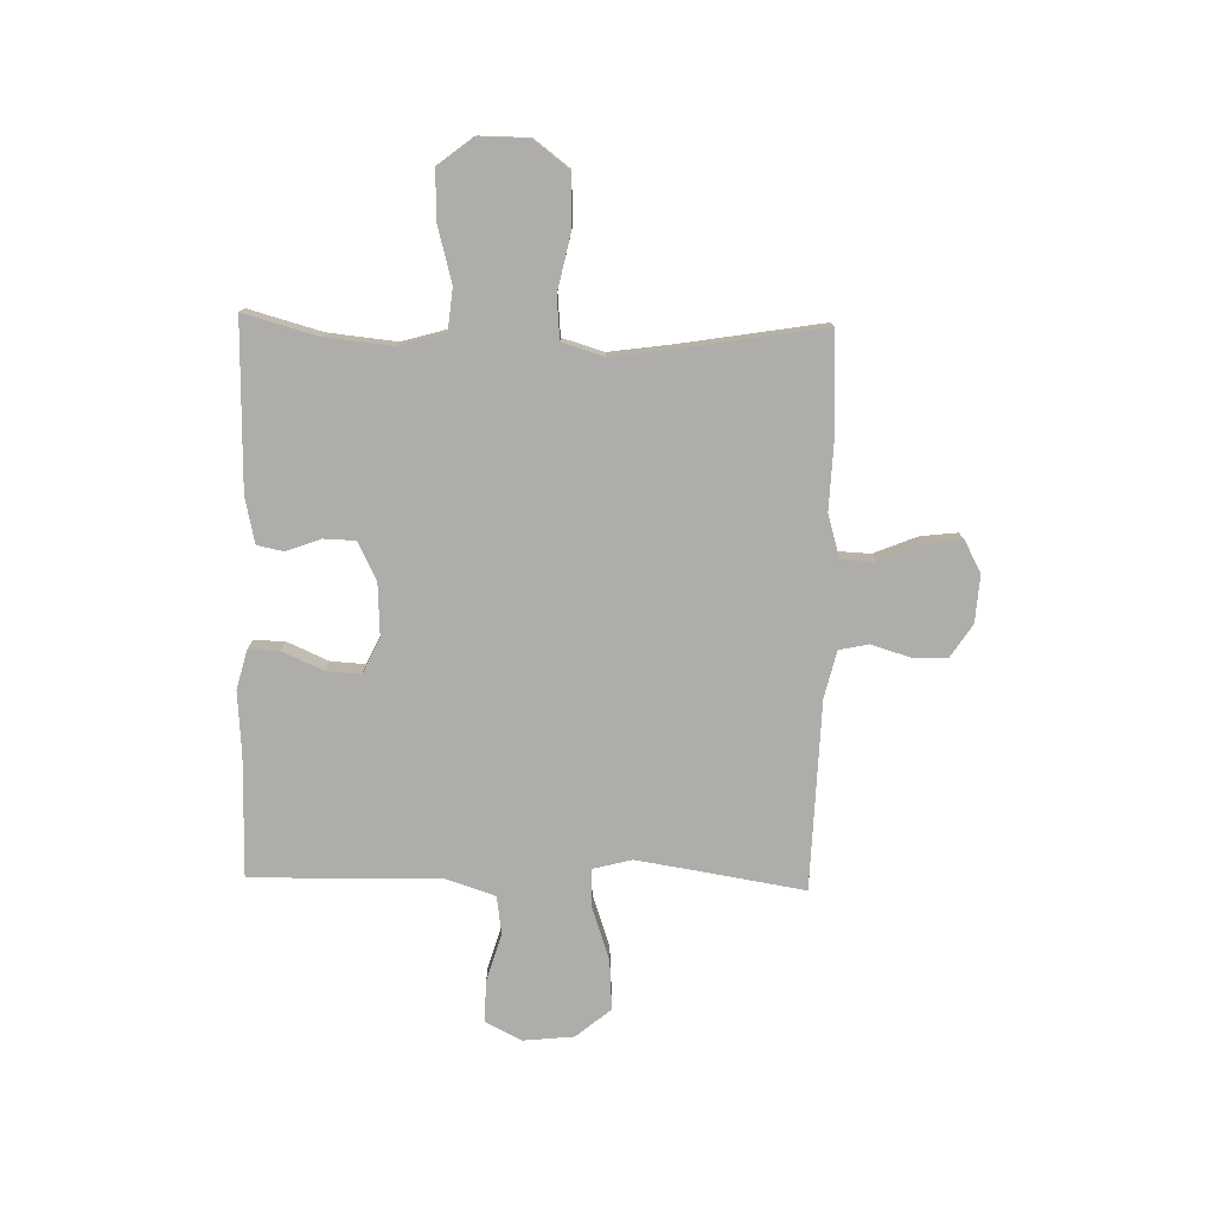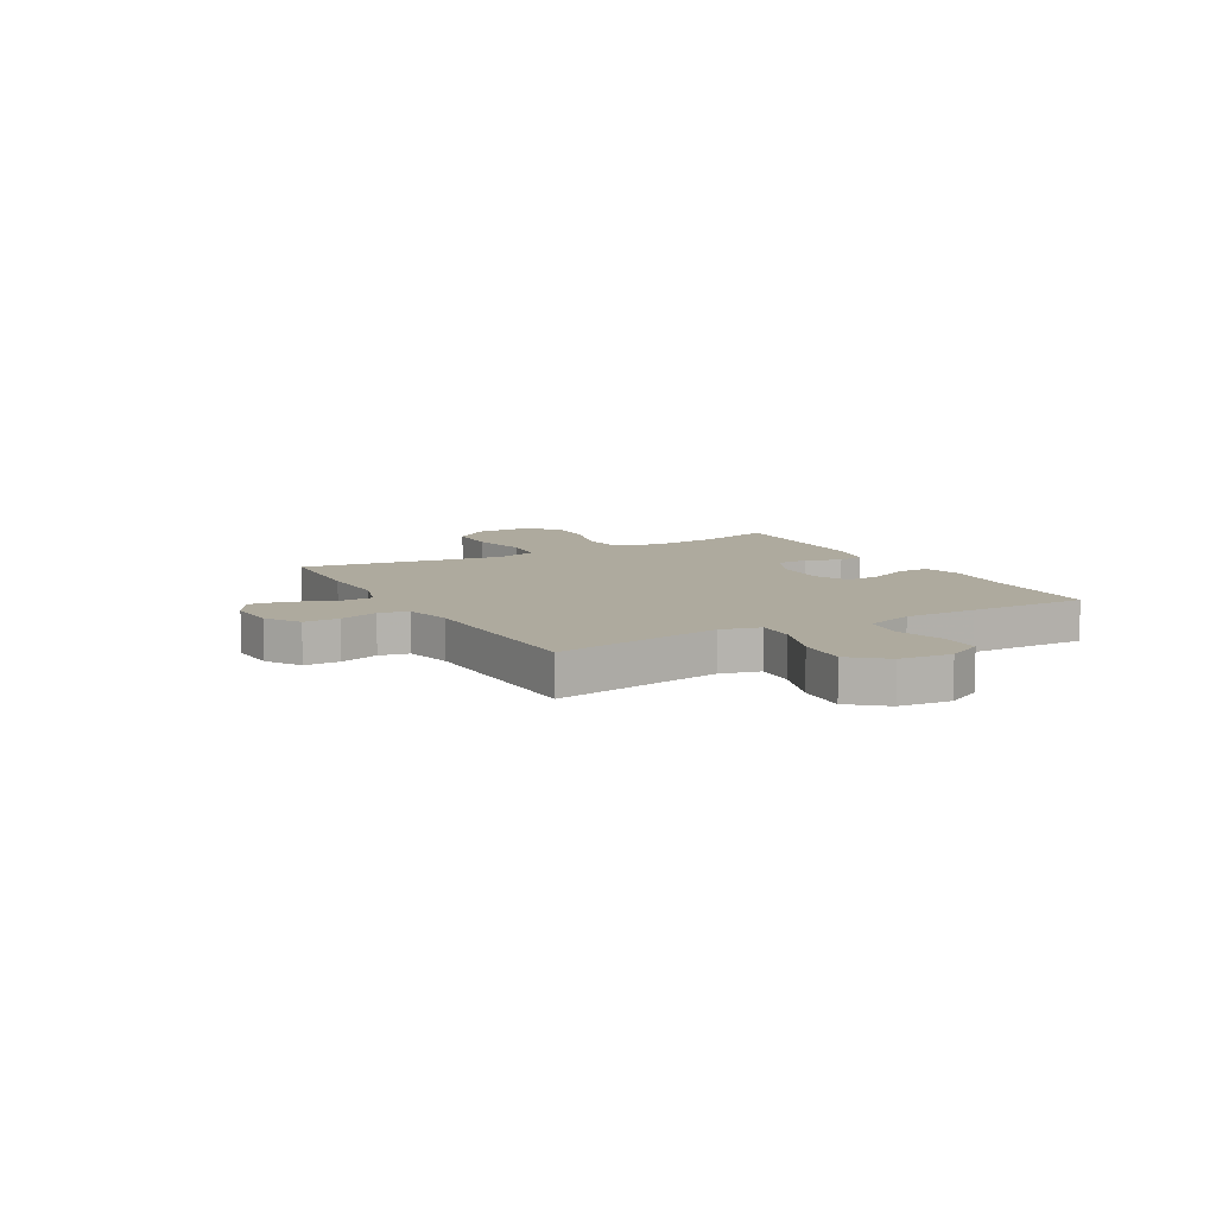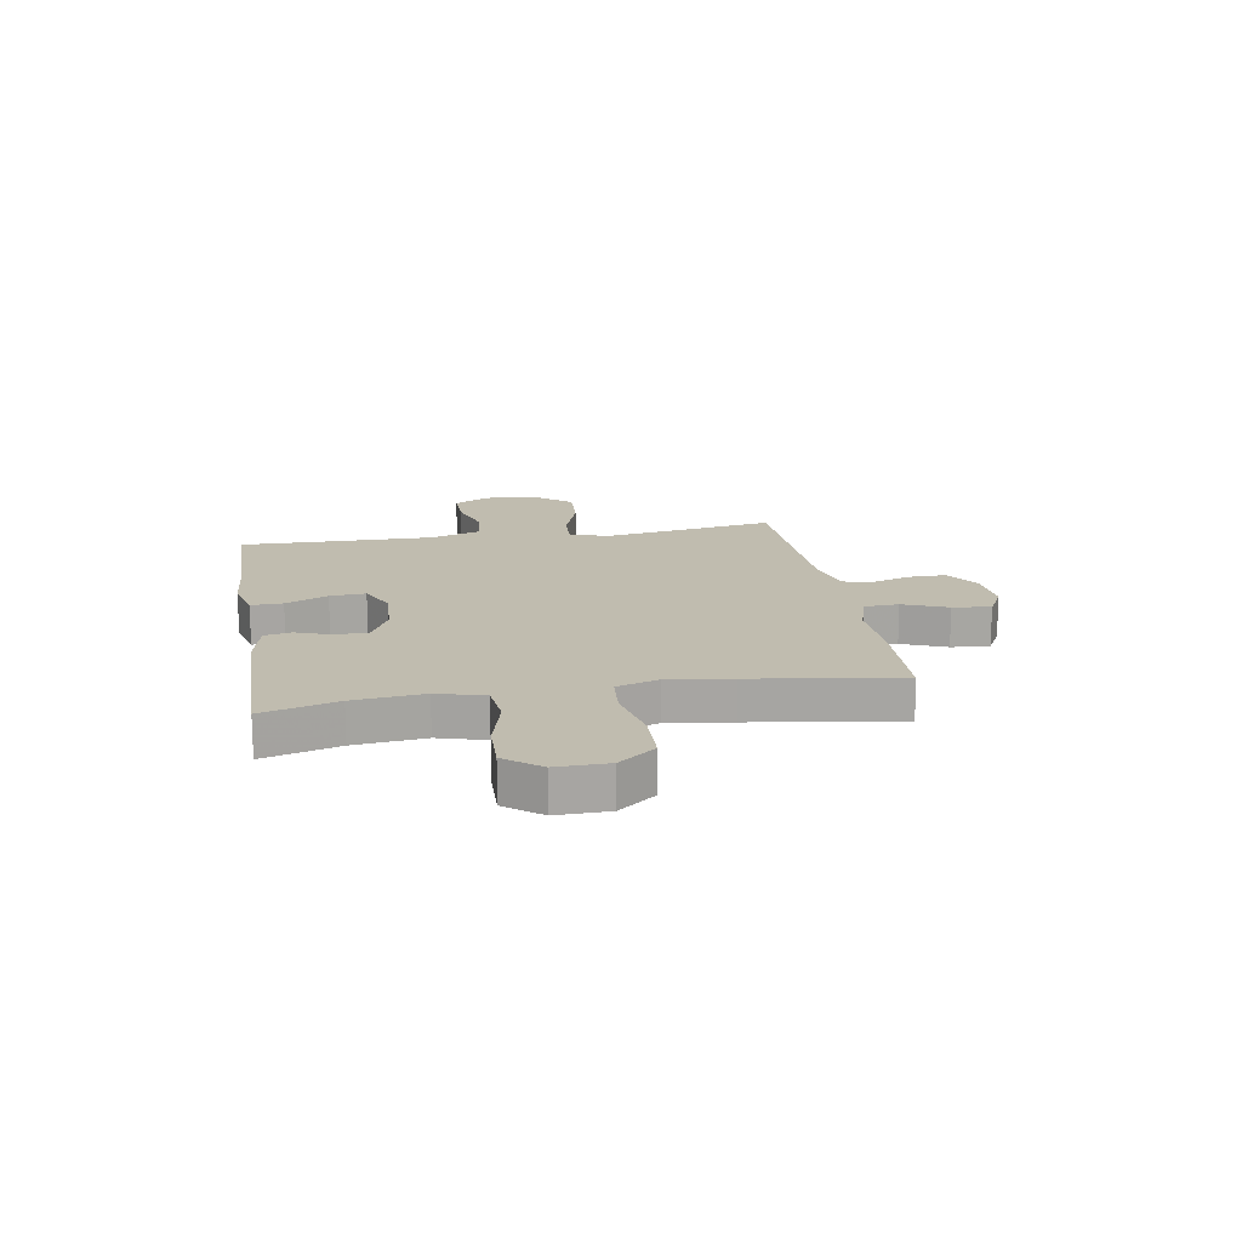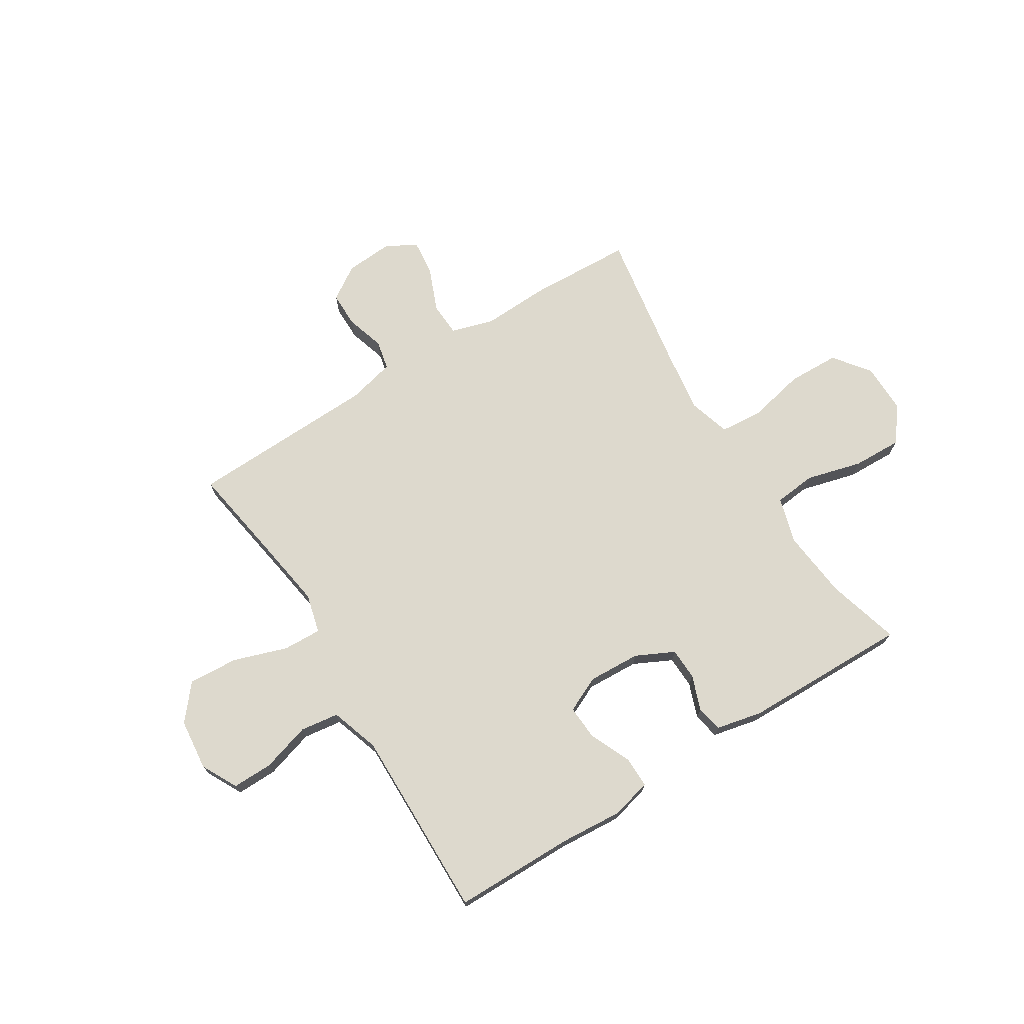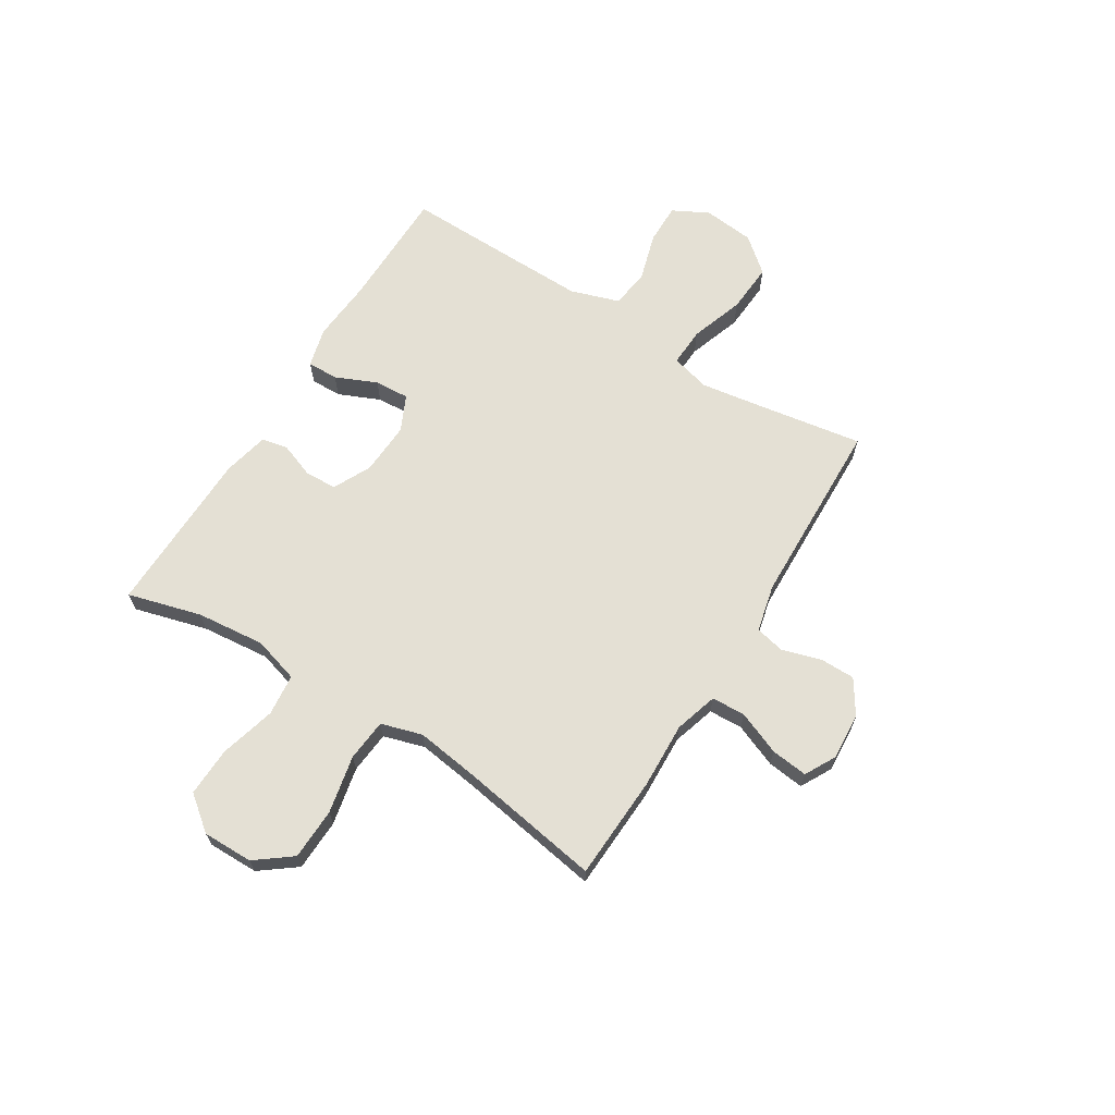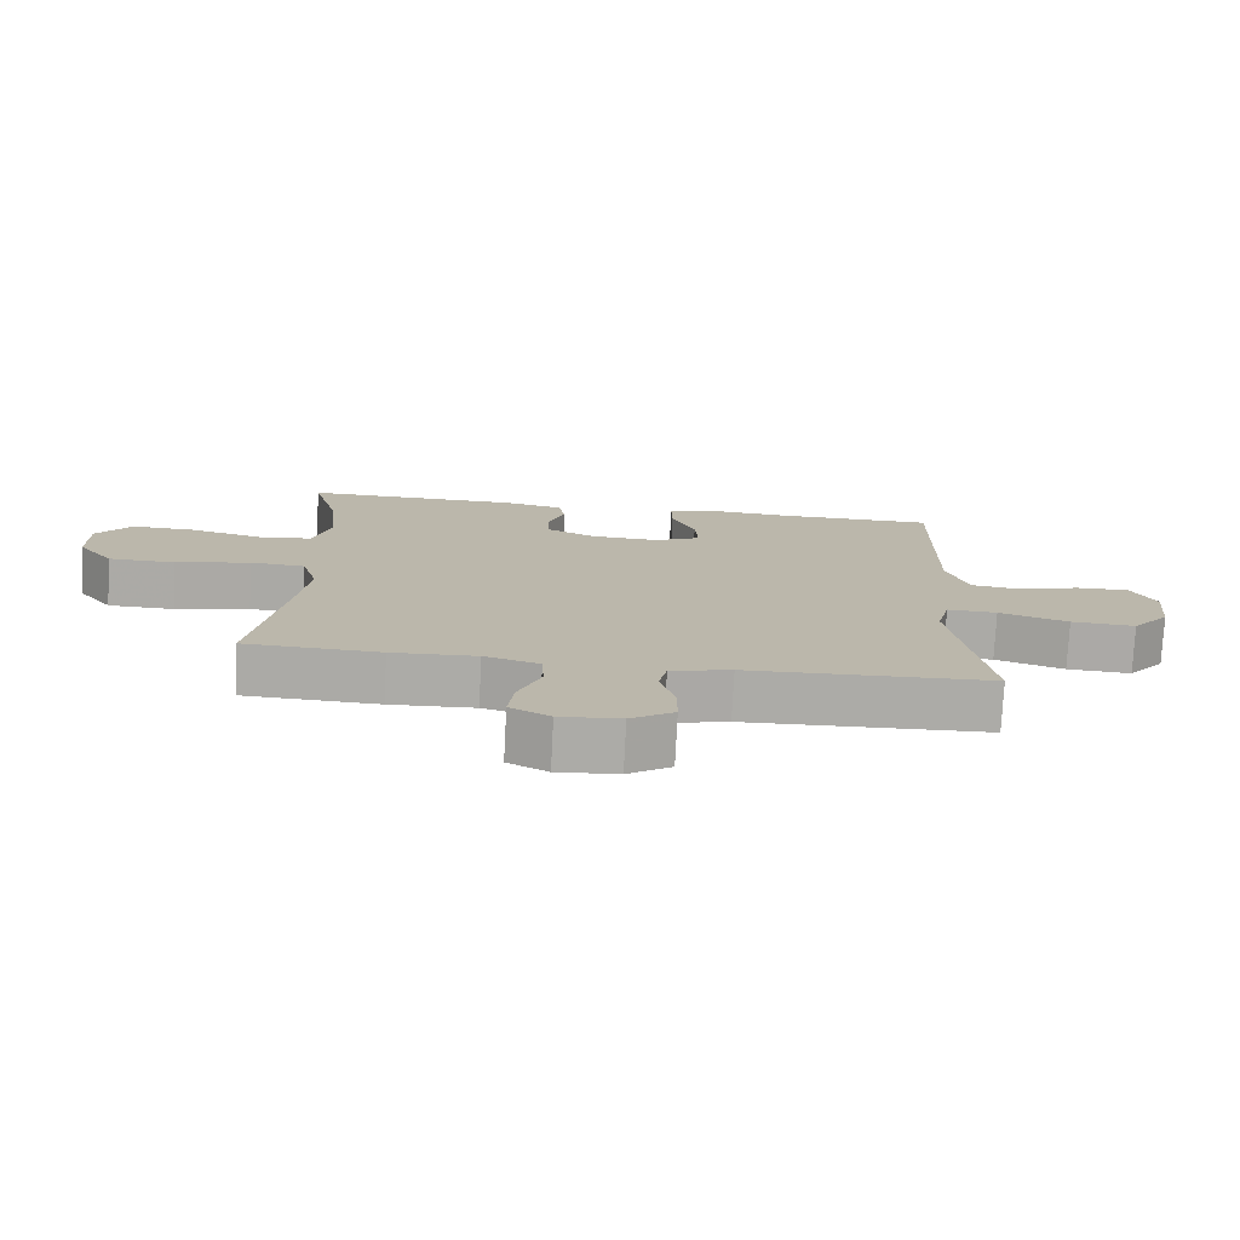
<metadata>
{"format":"obj","ext":"obj","renderer":"f3d","projection":"perspective","resolution":1024,"background":"white","views":[{"elev":-77.2,"azim":88.6,"up":"+Y"},{"elev":9.3,"azim":-119.2,"up":"+Y"},{"elev":16.3,"azim":80.2,"up":"+Y"},{"elev":71.9,"azim":-32.0,"up":"+Y"},{"elev":66.1,"azim":121.9,"up":"+Y"},{"elev":-76.1,"azim":177.1,"up":"+Z"}]}
</metadata>
<code>
v -0.5 0.07 -0.5
v -0.468 0.07 -0.303
v -0.45 0.07 -0.187
v -0.469 0.07 -0.114
v -0.541 0.07 -0.117
v -0.641 0.07 -0.151
v -0.734 0.07 -0.157
v -0.788 0.07 -0.092
v -0.798 0.07 0.004
v -0.763 0.07 0.071
v -0.687 0.07 0.07
v -0.596 0.07 0.043
v -0.524 0.07 0.053
v -0.494 0.07 0.144
v -0.496 0.07 0.278
v -0.5 0.07 0.5
v -0.275 0.07 0.502
v -0.157 0.07 0.511
v -0.083 0.07 0.492
v -0.084 0.07 0.434
v -0.118 0.07 0.357
v -0.122 0.07 0.292
v -0.055 0.07 0.261
v 0.043 0.07 0.266
v 0.114 0.07 0.301
v 0.116 0.07 0.361
v 0.092 0.07 0.426
v 0.102 0.07 0.475
v 0.188 0.07 0.494
v 0.5 0.07 0.5
v 0.462 0.07 0.363
v 0.449 0.07 0.235
v 0.474 0.07 0.149
v 0.552 0.07 0.141
v 0.656 0.07 0.169
v 0.748 0.07 0.172
v 0.798 0.07 0.108
v 0.797 0.07 0.014
v 0.746 0.07 -0.053
v 0.65 0.07 -0.056
v 0.542 0.07 -0.033
v 0.463 0.07 -0.04
v 0.44 0.07 -0.117
v 0.456 0.07 -0.232
v 0.5 0.07 -0.5
v 0.305 0.07 -0.509
v 0.182 0.07 -0.504
v 0.102 0.07 -0.528
v 0.099 0.07 -0.591
v 0.132 0.07 -0.672
v 0.14 0.07 -0.741
v 0.082 0.07 -0.772
v -0.006 0.07 -0.766
v -0.069 0.07 -0.725
v -0.069 0.07 -0.659
v -0.047 0.07 -0.587
v -0.059 0.07 -0.532
v -0.147 0.07 -0.511
v -0.5 0 -0.5
v -0.468 0 -0.303
v -0.45 0 -0.187
v -0.469 0 -0.114
v -0.541 0 -0.117
v -0.641 0 -0.151
v -0.734 0 -0.157
v -0.788 0 -0.092
v -0.798 0 0.004
v -0.763 0 0.071
v -0.687 0 0.07
v -0.596 0 0.043
v -0.524 0 0.053
v -0.494 0 0.144
v -0.496 0 0.278
v -0.5 0 0.5
v -0.275 0 0.502
v -0.157 0 0.511
v -0.083 0 0.492
v -0.084 0 0.434
v -0.118 0 0.357
v -0.122 0 0.292
v -0.055 0 0.261
v 0.043 0 0.266
v 0.114 0 0.301
v 0.116 0 0.361
v 0.092 0 0.426
v 0.102 0 0.475
v 0.188 0 0.494
v 0.5 0 0.5
v 0.462 0 0.363
v 0.449 0 0.235
v 0.474 0 0.149
v 0.552 0 0.141
v 0.656 0 0.169
v 0.748 0 0.172
v 0.798 0 0.108
v 0.797 0 0.014
v 0.746 0 -0.053
v 0.65 0 -0.056
v 0.542 0 -0.033
v 0.463 0 -0.04
v 0.44 0 -0.117
v 0.456 0 -0.232
v 0.5 0 -0.5
v 0.305 0 -0.509
v 0.182 0 -0.504
v 0.102 0 -0.528
v 0.099 0 -0.591
v 0.132 0 -0.672
v 0.14 0 -0.741
v 0.082 0 -0.772
v -0.006 0 -0.766
v -0.069 0 -0.725
v -0.069 0 -0.659
v -0.047 0 -0.587
v -0.059 0 -0.532
v -0.147 0 -0.511
f 53 54 55 56
f 53 56 57
f 52 53 57
f 49 50 51 52
f 48 49 52 57
f 47 48 57 58
f 44 45 46 47
f 43 44 47 58
f 38 39 40 41
f 38 41 42
f 37 38 42
f 34 35 36 37
f 33 34 37 42
f 32 33 42 43
f 28 29 30 31
f 26 27 28 31
f 25 26 31 32
f 24 25 32 43
f 18 19 20 21
f 17 18 21 22
f 15 16 17 22
f 14 15 22 23
f 9 10 11 12
f 9 12 13
f 8 9 13
f 5 6 7 8
f 4 5 8 13
f 43 58 1 2
f 24 43 2 3
f 23 24 3 4
f 4 13 14 23
f 114 113 112 111
f 115 114 111
f 115 111 110
f 110 109 108 107
f 115 110 107 106
f 116 115 106 105
f 105 104 103 102
f 116 105 102 101
f 99 98 97 96
f 100 99 96
f 100 96 95
f 95 94 93 92
f 100 95 92 91
f 101 100 91 90
f 89 88 87 86
f 89 86 85 84
f 90 89 84 83
f 101 90 83 82
f 79 78 77 76
f 80 79 76 75
f 80 75 74 73
f 81 80 73 72
f 70 69 68 67
f 71 70 67
f 71 67 66
f 66 65 64 63
f 71 66 63 62
f 60 59 116 101
f 61 60 101 82
f 62 61 82 81
f 81 72 71 62
f 1 59 60 2
f 2 60 61 3
f 3 61 62 4
f 4 62 63 5
f 5 63 64 6
f 6 64 65 7
f 7 65 66 8
f 8 66 67 9
f 9 67 68 10
f 10 68 69 11
f 11 69 70 12
f 12 70 71 13
f 13 71 72 14
f 14 72 73 15
f 15 73 74 16
f 16 74 75 17
f 17 75 76 18
f 18 76 77 19
f 19 77 78 20
f 20 78 79 21
f 21 79 80 22
f 22 80 81 23
f 23 81 82 24
f 24 82 83 25
f 25 83 84 26
f 26 84 85 27
f 27 85 86 28
f 28 86 87 29
f 29 87 88 30
f 30 88 89 31
f 31 89 90 32
f 32 90 91 33
f 33 91 92 34
f 34 92 93 35
f 35 93 94 36
f 36 94 95 37
f 37 95 96 38
f 38 96 97 39
f 39 97 98 40
f 40 98 99 41
f 41 99 100 42
f 42 100 101 43
f 43 101 102 44
f 44 102 103 45
f 45 103 104 46
f 46 104 105 47
f 47 105 106 48
f 48 106 107 49
f 49 107 108 50
f 50 108 109 51
f 51 109 110 52
f 52 110 111 53
f 53 111 112 54
f 54 112 113 55
f 55 113 114 56
f 56 114 115 57
f 57 115 116 58
f 58 116 59 1

</code>
